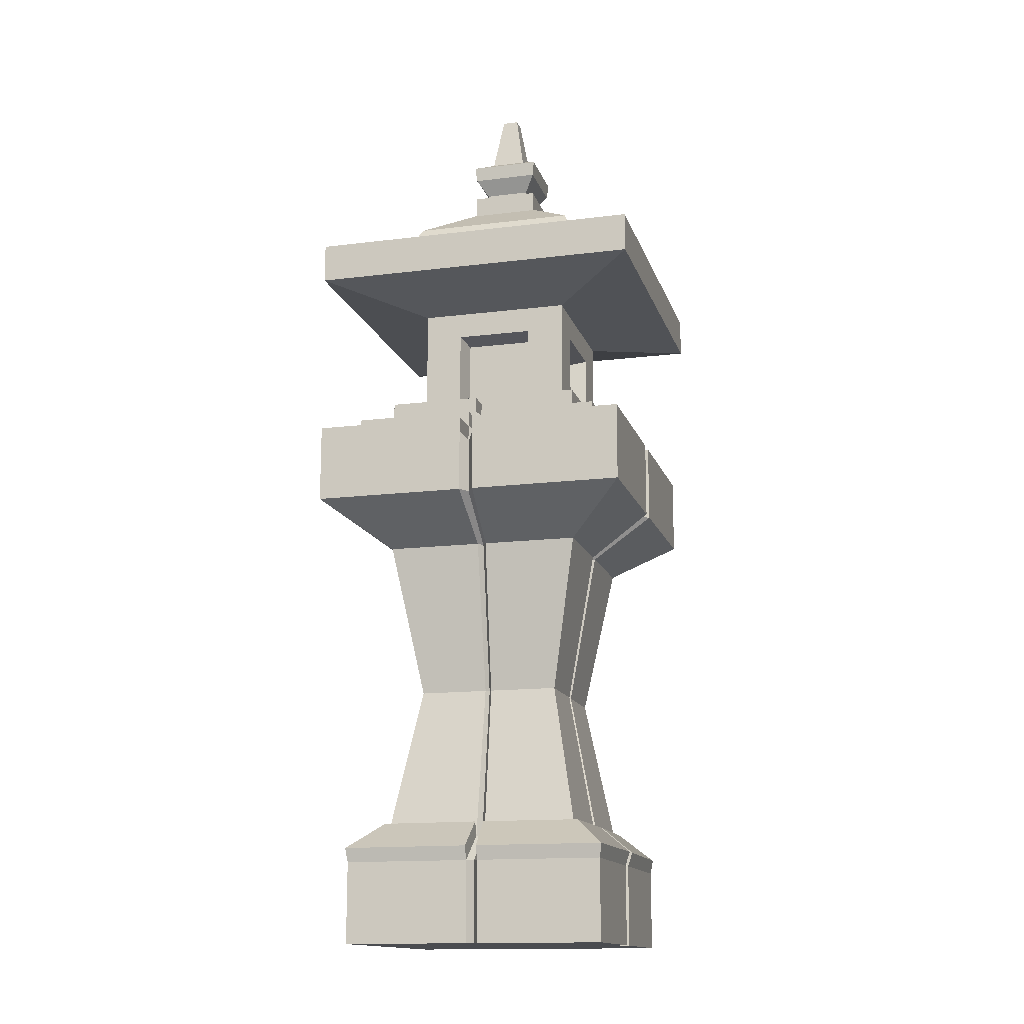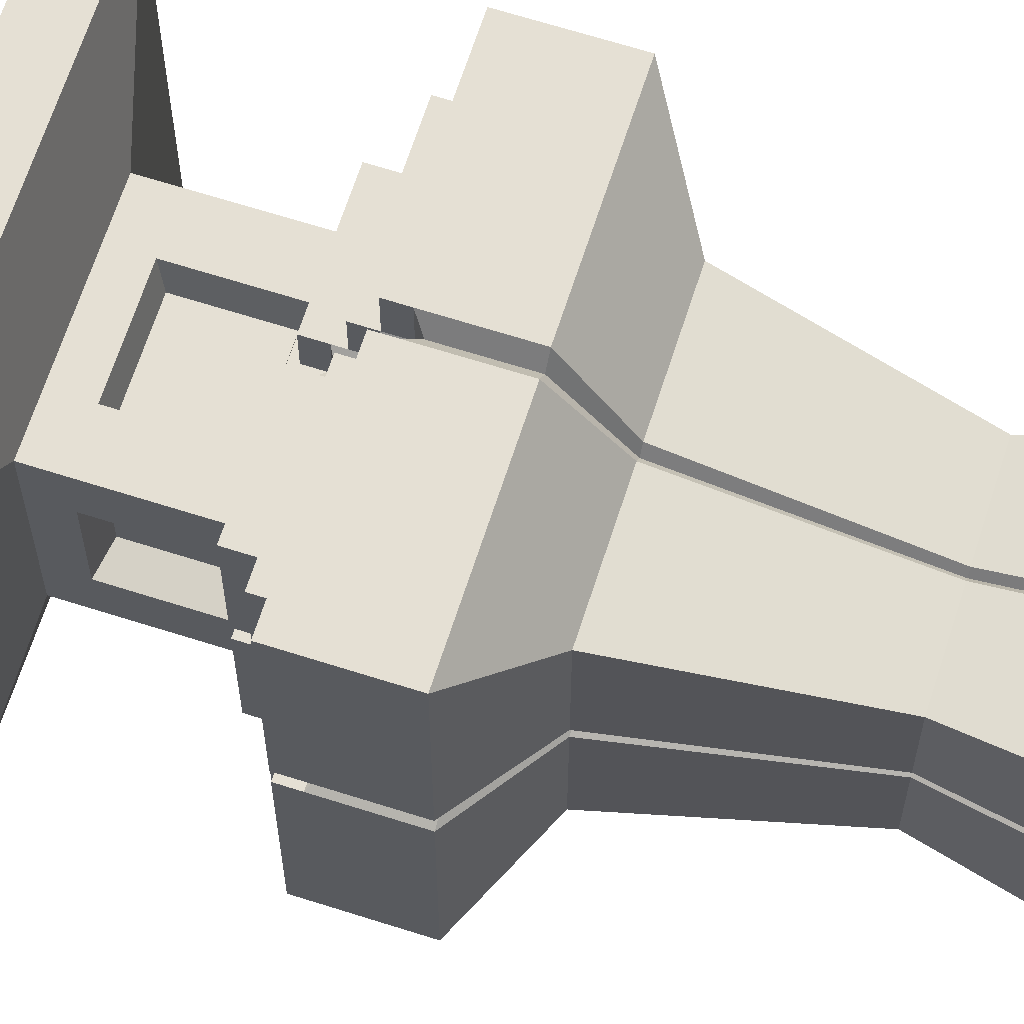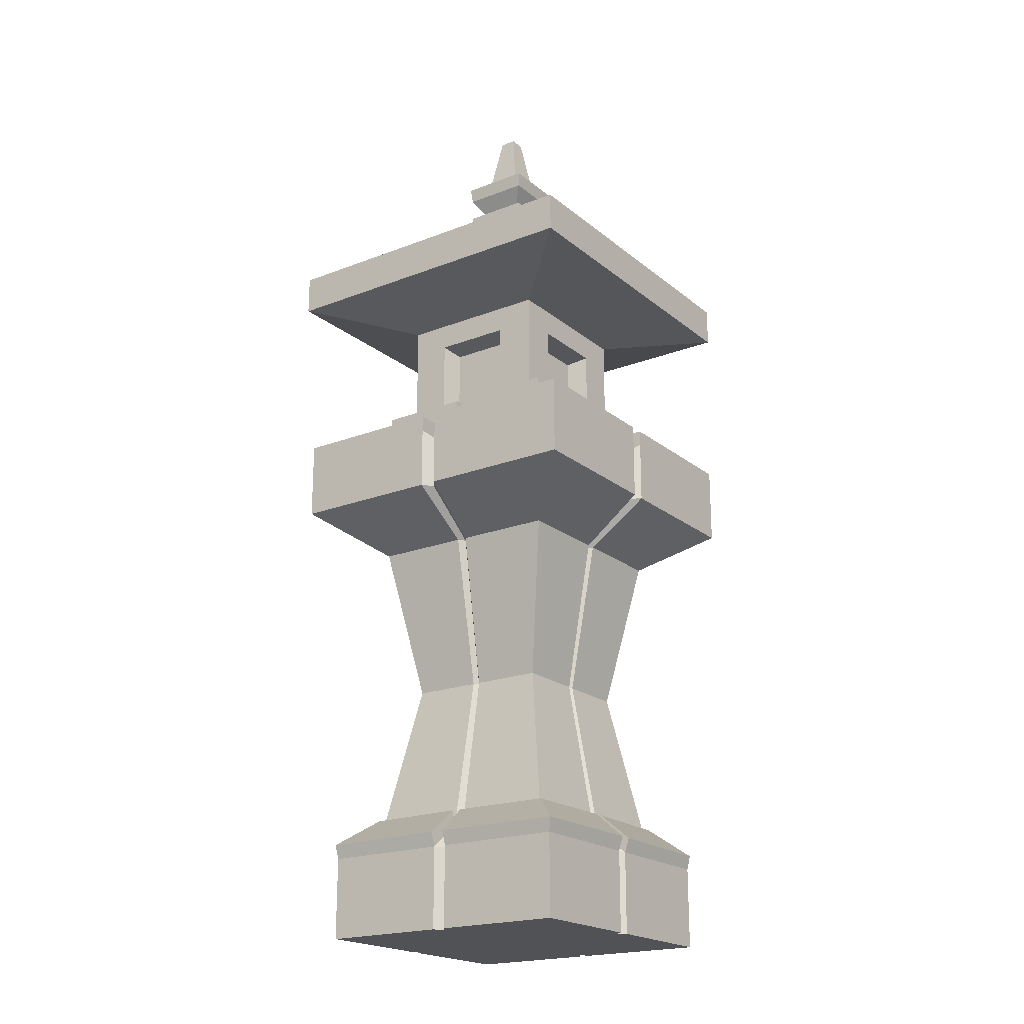
<metadata>
{"format":"obj","ext":"obj","renderer":"f3d","projection":"perspective","resolution":1024,"background":"white","views":[{"elev":-14.7,"azim":105.1,"up":"+Y"},{"elev":65.9,"azim":-72.2,"up":"+Z"},{"elev":-20.6,"azim":-144.9,"up":"+Y"}]}
</metadata>
<code>
v -0.2913 0.8295 0.303
v 0.2913 0.8295 0.303
v -0.2913 0.9425 0.303
v 0.2913 0.9425 0.303
v -0.2913 0.9425 -0.2796
v 0.2913 0.9425 -0.2796
v -0.2913 0.8295 -0.2796
v 0.2913 0.8295 -0.2796
v -0.2317 0.9425 0.2434
v 0.2317 0.9425 0.2434
v 0.2317 0.9425 -0.22
v -0.2317 0.9425 -0.22
v -0.2317 0.9718 0.2434
v 0.2317 0.9718 0.2434
v 0.2317 0.9718 -0.22
v -0.2317 0.9718 -0.22
v -0.1812 0.9718 0.1929
v 0.1812 0.9718 0.1929
v 0.1812 0.9718 -0.1695
v -0.1812 0.9718 -0.1695
v -0.1812 1.016 0.1929
v 0.1812 1.016 0.1929
v 0.1812 1.016 -0.1695
v -0.1812 1.016 -0.1695
v 0 0.9293 -0.2041
v 0 0.9631 -0.2041
v 0 0.9631 -0.1571
v 0 1.007 -0.1571
v 0 1.007 0.1805
v 0 0.9631 0.1805
v 0 0.9631 0.2275
v 0 0.9293 0.2275
v 0 0.9293 0.283
v 0 0.8295 0.283
v 0 0.8295 -0.2596
v 0 0.9293 -0.2596
v 0.2713 0.8295 0.0117
v -0.2713 0.8295 0.0117
v -0.2713 0.9293 0.0117
v -0.2158 0.9293 0.0117
v -0.2158 0.9631 0.0117
v -0.1688 0.9631 0.0117
v -0.1688 1.007 0.0117
v 0 1.007 0.0117
v 0.1688 1.007 0.0117
v 0.1688 0.9631 0.0117
v 0.2158 0.9631 0.0117
v 0.2158 0.9293 0.0117
v 0.2713 0.9293 0.0117
v 0.2913 0.9425 -0.000847
v 0.2317 0.9425 -0.000847
v 0.2317 0.9718 -0.000847
v 0.1812 0.9718 -0.000847
v 0.1812 1.016 -0.000847
v 0 1.007 -0.000847
v -0.1812 1.016 -0.000847
v -0.1812 0.9718 -0.000847
v -0.2317 0.9718 -0.000847
v -0.2317 0.9425 -0.000847
v -0.2913 0.9425 -0.000847
v -0.2913 0.8295 -0.000847
v 0.2913 0.8295 -0.000847
v -0.2913 0.8295 0.02424
v -0.2913 0.9425 0.02424
v -0.2317 0.9425 0.02424
v -0.2317 0.9718 0.02424
v -0.1812 0.9718 0.02424
v -0.1812 1.016 0.02424
v 0 1.007 0.02424
v 0.1812 1.016 0.02424
v 0.1812 0.9718 0.02424
v 0.2317 0.9718 0.02424
v 0.2317 0.9425 0.02424
v 0.2913 0.9425 0.02424
v 0.2913 0.8295 0.02424
v -0.01458 0.9425 -0.2796
v -0.01458 0.9425 -0.22
v -0.01458 0.9718 -0.22
v -0.01458 0.9718 -0.1695
v -0.01458 1.016 -0.1695
v -0.01458 1.016 -0.000847
v -0.01458 1.007 0.0117
v -0.01458 1.016 0.02424
v -0.01458 1.016 0.1929
v -0.01458 0.9718 0.1929
v -0.01458 0.9718 0.2434
v -0.01458 0.9425 0.2434
v -0.01458 0.9425 0.303
v -0.01458 0.8295 0.303
v -0.01458 0.8295 -0.2796
v 0.01458 0.8295 0.303
v 0.01458 0.9425 0.303
v 0.01458 0.9425 0.2434
v 0.01458 0.9718 0.2434
v 0.01458 0.9718 0.1929
v 0.01458 1.016 0.1929
v 0.01458 1.016 0.02424
v 0.01458 1.007 0.0117
v 0.01458 1.016 -0.000847
v 0.01458 1.016 -0.1695
v 0.01458 0.9718 -0.1695
v 0.01458 0.9718 -0.22
v 0.01458 0.9425 -0.22
v 0.01458 0.9425 -0.2796
v 0.01458 0.8295 -0.2796
v -0.1396 1.007 0.1387
v 0.1396 1.007 0.1387
v -0.1396 1.237 0.1387
v 0.1396 1.237 0.1387
v -0.1396 1.237 -0.1404
v 0.1396 1.237 -0.1404
v -0.1396 1.007 -0.1404
v 0.1396 1.007 -0.1404
v -0.07029 1.055 0.1387
v 0.07029 1.055 0.1387
v 0.07029 1.189 0.1387
v -0.07029 1.189 0.1387
v -0.07029 1.189 -0.1404
v 0.07029 1.189 -0.1404
v 0.07029 1.055 -0.1404
v -0.07029 1.055 -0.1404
v 0.1396 1.055 -0.07113
v 0.1396 1.055 0.06945
v 0.1396 1.189 -0.07113
v 0.1396 1.189 0.06945
v -0.1396 1.055 -0.07113
v -0.1396 1.055 0.06945
v -0.1396 1.189 0.06945
v -0.1396 1.189 -0.07113
v -0.06138 1.063 0.0982
v 0.06139 1.063 0.0982
v 0.06139 1.181 0.0982
v -0.06138 1.181 0.0982
v -0.06138 1.181 -0.09988
v 0.06139 1.181 -0.09988
v 0.06139 1.063 -0.09988
v -0.06138 1.063 -0.09988
v 0.09904 1.063 -0.06223
v 0.09904 1.063 0.06054
v 0.09904 1.181 -0.06223
v 0.09904 1.181 0.06054
v -0.09904 1.063 -0.06223
v -0.09904 1.063 0.06054
v -0.09904 1.181 0.06054
v -0.09904 1.181 -0.06223
v -0.3021 1.273 0.3013
v 0.3021 1.273 0.3013
v 0.3021 1.273 -0.303
v -0.3021 1.273 -0.303
v -0.3021 1.316 0.3013
v 0.3021 1.316 0.3013
v 0.3021 1.316 -0.303
v -0.3021 1.316 -0.303
v -0.0598 1.458 0.05896
v 0.0598 1.458 0.05896
v 0.0598 1.458 -0.06064
v -0.0598 1.458 -0.06064
v -0.0598 1.495 0.05896
v 0.0598 1.495 0.05896
v 0.0598 1.495 -0.06064
v -0.0598 1.495 -0.06064
v -0.04066 1.495 0.03982
v 0.04066 1.495 0.03982
v 0.04066 1.495 -0.0415
v -0.04066 1.495 -0.0415
v -0.04066 1.536 0.03982
v 0.04066 1.536 0.03982
v 0.04066 1.536 -0.0415
v -0.04066 1.536 -0.0415
v -0.06026 1.565 0.05942
v 0.06026 1.565 0.05942
v 0.06026 1.565 -0.06109
v -0.06026 1.565 -0.06109
v -0.009026 0.7492 -0.1687
v 0 0.7492 -0.1563
v 0.009026 0.7492 -0.1687
v -0.009026 0.7492 0.1921
v 0 0.7492 0.1797
v 0.009026 0.7492 0.1921
v -0.1804 0.7492 0.01947
v -0.1804 0.7492 0.1921
v -0.168 0.7492 0.0117
v -0.1804 0.7492 0.003933
v -0.1804 0.7492 -0.1687
v 0.168 0.7492 0.0117
v 0.1804 0.7492 0.003933
v 0.1804 0.7492 0.01947
v 0.1804 0.7492 0.1921
v 0.1804 0.7492 -0.1687
v -0.009026 0.1944 -0.1687
v 0 0.1944 -0.1563
v 0.009026 0.1944 -0.1687
v -0.009026 0.1944 0.1921
v 0 0.1944 0.1797
v 0.009026 0.1944 0.1921
v -0.1804 0.1944 0.01947
v -0.1804 0.1944 0.1921
v -0.168 0.1944 0.0117
v -0.1804 0.1944 0.003933
v -0.1804 0.1944 -0.1687
v 0.168 0.1944 0.0117
v 0.1804 0.1944 0.003933
v 0.1804 0.1944 0.01947
v 0.1804 0.1944 0.1921
v 0.1804 0.1944 -0.1687
v -0.01189 0.1467 -0.2259
v 0 0.1467 -0.2096
v 0.01189 0.1467 -0.2259
v -0.01189 0.1467 0.2493
v 0 0.1467 0.233
v 0.01189 0.1467 0.2493
v -0.2376 0.1467 0.02193
v -0.2376 0.1467 0.2493
v -0.2213 0.1467 0.0117
v -0.2376 0.1467 0.001469
v -0.2376 0.1467 -0.2259
v 0.2213 0.1467 0.0117
v 0.2376 0.1467 0.001469
v 0.2376 0.1467 0.02193
v 0.2376 0.1467 0.2493
v 0.2376 0.1467 -0.2259
v 0.01189 -0 0.001469
v 0.01189 -0 0.0117
v 0 -0 0.0117
v 0 -0 0.001469
v -0.01189 -0 0.0117
v -0.01189 -0 0.001469
v 0.01189 -0 0.02193
v 0 -0 0.02193
v -0.01189 -0 0.02193
v -0.01189 -0 -0.2259
v 0 -0 -0.2096
v 0.01189 -0 -0.2259
v -0.01189 -0 0.2493
v 0 -0 0.233
v 0.01189 -0 0.2493
v -0.2376 -0 0.02193
v -0.2376 -0 0.2493
v -0.2213 -0 0.0117
v -0.2376 -0 0.001469
v -0.2376 -0 -0.2259
v 0.2213 -0 0.0117
v 0.2376 -0 0.001469
v 0.2376 -0 0.02193
v 0.2376 -0 0.2493
v 0.2376 -0 -0.2259
v 0.1297 0.4718 0.006115
v 0.1208 0.4718 0.0117
v 0.1297 0.4718 0.01728
v 0.1297 0.4718 0.1414
v 0.006489 0.4718 0.1414
v 0 0.4718 0.1325
v -0.006489 0.4718 0.1414
v -0.1297 0.4718 0.1414
v -0.1297 0.4718 0.01728
v -0.1208 0.4718 0.0117
v -0.1297 0.4718 0.006115
v -0.1297 0.4718 -0.118
v -0.006489 0.4718 -0.118
v 0 0.4718 -0.1091
v 0.006489 0.4718 -0.118
v 0.1297 0.4718 -0.118
v 0.2913 0.9711 -0.000847
v 0.2317 0.9711 -0.000847
v 0.2913 0.9711 -0.2796
v 0.2317 0.9711 -0.22
v 0.01458 0.9711 -0.2796
v 0.01458 0.9711 -0.22
v 0.2317 1 -0.000847
v 0.1812 1 -0.000847
v 0.2317 1 -0.22
v 0.1812 1 -0.1695
v 0.01458 1 -0.22
v 0.01458 1 -0.1695
v -0.2317 1 -0.22
v -0.2317 1 -0.000847
v -0.1812 1 -0.000847
v -0.1812 1 -0.1695
v -0.01458 1 -0.22
v -0.01458 1 -0.1695
v -0.2913 0.9711 -0.2796
v -0.2913 0.9711 -0.000847
v -0.2317 0.9711 -0.000847
v -0.2317 0.9711 -0.22
v -0.01458 0.9711 -0.2796
v -0.01458 0.9711 -0.22
v -0.2913 0.9711 0.02424
v -0.2317 0.9711 0.02424
v -0.2913 0.9711 0.303
v -0.2317 0.9711 0.2434
v -0.01458 0.9711 0.303
v -0.01458 0.9711 0.2434
v -0.2317 1 0.02424
v -0.1812 1 0.02424
v -0.2317 1 0.2434
v -0.1812 1 0.1929
v -0.01458 1 0.2434
v -0.01458 1 0.1929
v 0.2317 1 0.2434
v 0.2317 1 0.02424
v 0.1812 1 0.02424
v 0.1812 1 0.1929
v 0.01458 1 0.2434
v 0.01458 1 0.1929
v 0.2913 0.9711 0.303
v 0.2913 0.9711 0.02424
v 0.2317 0.9711 0.02424
v 0.2317 0.9711 0.2434
v 0.01458 0.9711 0.303
v 0.01458 0.9711 0.2434
v -0.1812 1.044 -0.000847
v -0.01458 1.044 -0.000847
v -0.01458 1.044 -0.1695
v -0.1812 1.044 -0.1695
v -0.1812 1.044 0.1929
v -0.01458 1.044 0.1929
v -0.01458 1.044 0.02424
v -0.1812 1.044 0.02424
v 0.1812 1.044 0.02424
v 0.01458 1.044 0.02424
v 0.01458 1.044 0.1929
v 0.1812 1.044 0.1929
v 0.01458 1.044 -0.000847
v 0.01458 1.044 -0.1695
v 0.1812 1.044 -0.000847
v 0.1812 1.044 -0.1695
v -0.01425 1.713 0.01341
v 0.01425 1.713 0.01341
v 0.01425 1.713 -0.01508
v -0.01425 1.713 -0.01508
v 0.06334 1.592 0.0625
v -0.06334 1.592 0.0625
v 0.03146 1.609 0.03062
v -0.03146 1.609 0.03062
v 0.06334 1.592 -0.06418
v 0.03146 1.609 -0.03229
v -0.06334 1.592 -0.06418
v -0.03146 1.609 -0.03229
v 0.3021 1.344 0.3013
v -0.3021 1.344 0.3013
v 0.1913 1.344 0.1905
v -0.1913 1.344 0.1905
v 0.3021 1.344 -0.303
v 0.1913 1.344 -0.1922
v -0.3021 1.344 -0.303
v -0.1913 1.344 -0.1922
v 0.1489 1.425 0.148
v -0.1489 1.425 0.148
v 0.1489 1.425 -0.1497
v -0.1489 1.425 -0.1497
v 0.0635 1.484 0.06266
v -0.0635 1.484 0.06266
v 0.0635 1.484 -0.06433
v -0.0635 1.484 -0.06433
v 0.0598 1.524 0.05896
v -0.0598 1.524 0.05896
v 0.04066 1.524 0.03982
v -0.04066 1.524 0.03982
v 0.0598 1.524 -0.06064
v 0.04066 1.524 -0.0415
v -0.0598 1.524 -0.06064
v -0.04066 1.524 -0.0415
v -0.1845 0.2199 0.1962
v -0.009026 0.2199 0.2004
v -0.2417 0.1722 0.2534
v -0.01189 0.1722 0.2576
v -0.1887 0.2199 0.01947
v -0.2459 0.1722 0.02193
v -0.009026 0.2199 -0.177
v -0.1845 0.2199 -0.1728
v -0.01189 0.1722 -0.2342
v -0.2417 0.1722 -0.23
v -0.1887 0.2199 0.003933
v -0.2459 0.1722 0.001469
v 0.1845 0.2199 0.1962
v 0.1887 0.2199 0.01947
v 0.2417 0.1722 0.2534
v 0.2459 0.1722 0.02193
v 0.009026 0.2199 0.2004
v 0.01189 0.1722 0.2576
v 0.1845 0.2199 -0.1728
v 0.009026 0.2199 -0.177
v 0.2417 0.1722 -0.23
v 0.01189 0.1722 -0.2342
v 0.1887 0.2199 0.003933
v 0.2459 0.1722 0.001469
f 33 34 91 92
f 98 99 55 44
f 35 36 104 105
f 222 223 224 225
f 49 37 62 50
f 60 61 38 39
f 32 33 92 93
f 48 49 50 51
f 103 104 36 25
f 59 60 39 40
f 31 32 93 94
f 47 48 51 52
f 102 103 25 26
f 58 59 40 41
f 30 31 94 95
f 46 47 52 53
f 101 102 26 27
f 57 58 41 42
f 29 30 95 96
f 45 46 53 54
f 100 101 27 28
f 56 57 42 43
f 26 25 77 78
f 27 26 78 79
f 28 27 79 80
f 81 82 44 55
f 84 85 30 29
f 85 86 31 30
f 86 87 32 31
f 87 88 33 32
f 88 89 34 33
f 226 227 225 224
f 90 76 36 35
f 25 36 76 77
f 223 228 229 224
f 230 226 224 229
f 39 38 63 64
f 40 39 64 65
f 41 40 65 66
f 42 41 66 67
f 43 42 67 68
f 82 83 69 44
f 97 98 44 69
f 70 71 46 45
f 71 72 47 46
f 72 73 48 47
f 73 74 49 48
f 74 75 37 49
f 264 263 265 266
f 52 51 11 15
f 270 269 271 272
f 54 53 19 23
f 28 55 99 100
f 80 81 55 28
f 20 57 56 24
f 275 276 277 278
f 12 59 58 16
f 281 282 283 284
f 7 61 60 5
f 227 231 232 225
f 233 222 225 232
f 50 62 8 6
f 234 230 229 235
f 64 63 1 3
f 288 287 289 290
f 66 65 9 13
f 294 293 295 296
f 68 67 17 21
f 83 84 29 69
f 96 97 69 29
f 18 71 70 22
f 299 300 301 302
f 10 73 72 14
f 305 306 307 308
f 2 75 74 4
f 235 229 228 236
f 286 285 281 284
f 78 77 12 16
f 280 279 275 278
f 80 79 20 24
f 311 312 313 314
f 43 82 81 56
f 68 83 82 43
f 315 316 317 318
f 17 85 84 21
f 295 297 298 296
f 9 87 86 13
f 289 291 292 290
f 1 89 88 3
f 237 230 234 238
f 239 226 230 237
f 240 227 226 239
f 241 231 227 240
f 5 76 90 7
f 242 223 222 243
f 244 228 223 242
f 236 228 244 245
f 92 91 2 4
f 310 309 305 308
f 94 93 10 14
f 304 303 299 302
f 96 95 18 22
f 319 320 321 322
f 45 98 97 70
f 54 99 98 45
f 324 323 325 326
f 19 101 100 23
f 271 273 274 272
f 11 103 102 15
f 265 267 268 266
f 105 104 6 8
f 243 222 233 246
f 130 131 132 133
f 327 328 329 330
f 134 135 136 137
f 139 138 140 141
f 142 143 144 145
f 106 107 115 114
f 107 109 116 115
f 109 108 117 116
f 108 106 114 117
f 110 111 119 118
f 111 113 120 119
f 113 112 121 120
f 112 110 118 121
f 107 113 122 123
f 113 111 124 122
f 111 109 125 124
f 109 107 123 125
f 112 106 127 126
f 106 108 128 127
f 108 110 129 128
f 110 112 126 129
f 114 115 131 130
f 115 116 132 131
f 116 117 133 132
f 117 114 130 133
f 118 119 135 134
f 119 120 136 135
f 120 121 137 136
f 121 118 134 137
f 123 122 138 139
f 122 124 140 138
f 124 125 141 140
f 125 123 139 141
f 126 127 143 142
f 127 128 144 143
f 128 129 145 144
f 129 126 142 145
f 108 109 147 146
f 109 111 148 147
f 111 110 149 148
f 110 108 146 149
f 146 147 151 150
f 147 148 152 151
f 148 149 153 152
f 149 146 150 153
f 340 339 341 342
f 339 343 344 341
f 343 345 346 344
f 345 340 342 346
f 342 341 347 348
f 341 344 349 347
f 344 346 350 349
f 346 342 348 350
f 348 347 351 352
f 347 349 353 351
f 349 350 354 353
f 350 348 352 354
f 154 155 159 158
f 155 156 160 159
f 156 157 161 160
f 157 154 158 161
f 356 355 357 358
f 355 359 360 357
f 359 361 362 360
f 361 356 358 362
f 162 163 167 166
f 163 164 168 167
f 164 165 169 168
f 165 162 166 169
f 166 167 171 170
f 167 168 172 171
f 168 169 173 172
f 169 166 170 173
f 332 331 333 334
f 331 335 336 333
f 335 337 338 336
f 337 332 334 338
f 334 333 328 327
f 333 336 329 328
f 336 338 330 329
f 338 334 327 330
f 90 35 175 174
f 35 105 176 175
f 34 89 177 178
f 91 34 178 179
f 89 1 181 177
f 1 63 180 181
f 63 38 182 180
f 38 61 183 182
f 7 90 174 184
f 61 7 184 183
f 62 37 185 186
f 37 75 187 185
f 75 2 188 187
f 2 91 179 188
f 105 8 189 176
f 8 62 186 189
f 259 260 191 190
f 260 261 192 191
f 252 253 193 194
f 251 252 194 195
f 253 254 197 193
f 254 255 196 197
f 255 256 198 196
f 256 257 199 198
f 258 259 190 200
f 257 258 200 199
f 247 248 201 202
f 248 249 203 201
f 249 250 204 203
f 250 251 195 204
f 261 262 205 192
f 262 247 202 205
f 190 191 207 206
f 191 192 208 207
f 194 193 209 210
f 195 194 210 211
f 364 363 365 366
f 363 367 368 365
f 196 198 214 212
f 198 199 215 214
f 370 369 371 372
f 373 370 372 374
f 202 201 217 218
f 201 203 219 217
f 376 375 377 378
f 375 379 380 377
f 382 381 383 384
f 381 385 386 383
f 206 207 232 231
f 207 208 233 232
f 210 209 234 235
f 211 210 235 236
f 209 213 238 234
f 213 212 237 238
f 212 214 239 237
f 214 215 240 239
f 216 206 231 241
f 215 216 241 240
f 218 217 242 243
f 217 219 244 242
f 219 220 245 244
f 220 211 236 245
f 208 221 246 233
f 221 218 243 246
f 186 185 248 247
f 185 187 249 248
f 187 188 250 249
f 188 179 251 250
f 179 178 252 251
f 178 177 253 252
f 177 181 254 253
f 181 180 255 254
f 180 182 256 255
f 182 183 257 256
f 183 184 258 257
f 184 174 259 258
f 174 175 260 259
f 175 176 261 260
f 176 189 262 261
f 189 186 247 262
f 51 50 263 264
f 50 6 265 263
f 11 51 264 266
f 6 104 267 265
f 104 103 268 267
f 103 11 266 268
f 53 52 269 270
f 52 15 271 269
f 19 53 270 272
f 15 102 273 271
f 102 101 274 273
f 101 19 272 274
f 16 58 276 275
f 58 57 277 276
f 57 20 278 277
f 79 78 279 280
f 78 16 275 279
f 20 79 280 278
f 5 60 282 281
f 60 59 283 282
f 59 12 284 283
f 77 76 285 286
f 76 5 281 285
f 12 77 286 284
f 65 64 287 288
f 64 3 289 287
f 9 65 288 290
f 3 88 291 289
f 88 87 292 291
f 87 9 290 292
f 67 66 293 294
f 66 13 295 293
f 17 67 294 296
f 13 86 297 295
f 86 85 298 297
f 85 17 296 298
f 14 72 300 299
f 72 71 301 300
f 71 18 302 301
f 95 94 303 304
f 94 14 299 303
f 18 95 304 302
f 4 74 306 305
f 74 73 307 306
f 73 10 308 307
f 93 92 309 310
f 92 4 305 309
f 10 93 310 308
f 56 81 312 311
f 81 80 313 312
f 80 24 314 313
f 24 56 311 314
f 21 84 316 315
f 84 83 317 316
f 83 68 318 317
f 68 21 315 318
f 70 97 320 319
f 97 96 321 320
f 96 22 322 321
f 22 70 319 322
f 100 99 323 324
f 99 54 325 323
f 54 23 326 325
f 23 100 324 326
f 170 171 331 332
f 171 172 335 331
f 172 173 337 335
f 173 170 332 337
f 150 151 339 340
f 151 152 343 339
f 152 153 345 343
f 153 150 340 345
f 155 154 352 351
f 156 155 351 353
f 157 156 353 354
f 154 157 354 352
f 158 159 355 356
f 163 162 358 357
f 159 160 359 355
f 164 163 357 360
f 160 161 361 359
f 165 164 360 362
f 161 158 356 361
f 162 165 362 358
f 193 197 363 364
f 213 209 366 365
f 209 193 364 366
f 197 196 367 363
f 196 212 368 367
f 212 213 365 368
f 200 190 369 370
f 190 206 371 369
f 206 216 372 371
f 199 200 370 373
f 216 215 374 372
f 215 199 373 374
f 203 204 375 376
f 220 219 378 377
f 219 203 376 378
f 204 195 379 375
f 195 211 380 379
f 211 220 377 380
f 192 205 381 382
f 221 208 384 383
f 208 192 382 384
f 205 202 385 381
f 202 218 386 385
f 218 221 383 386

</code>
